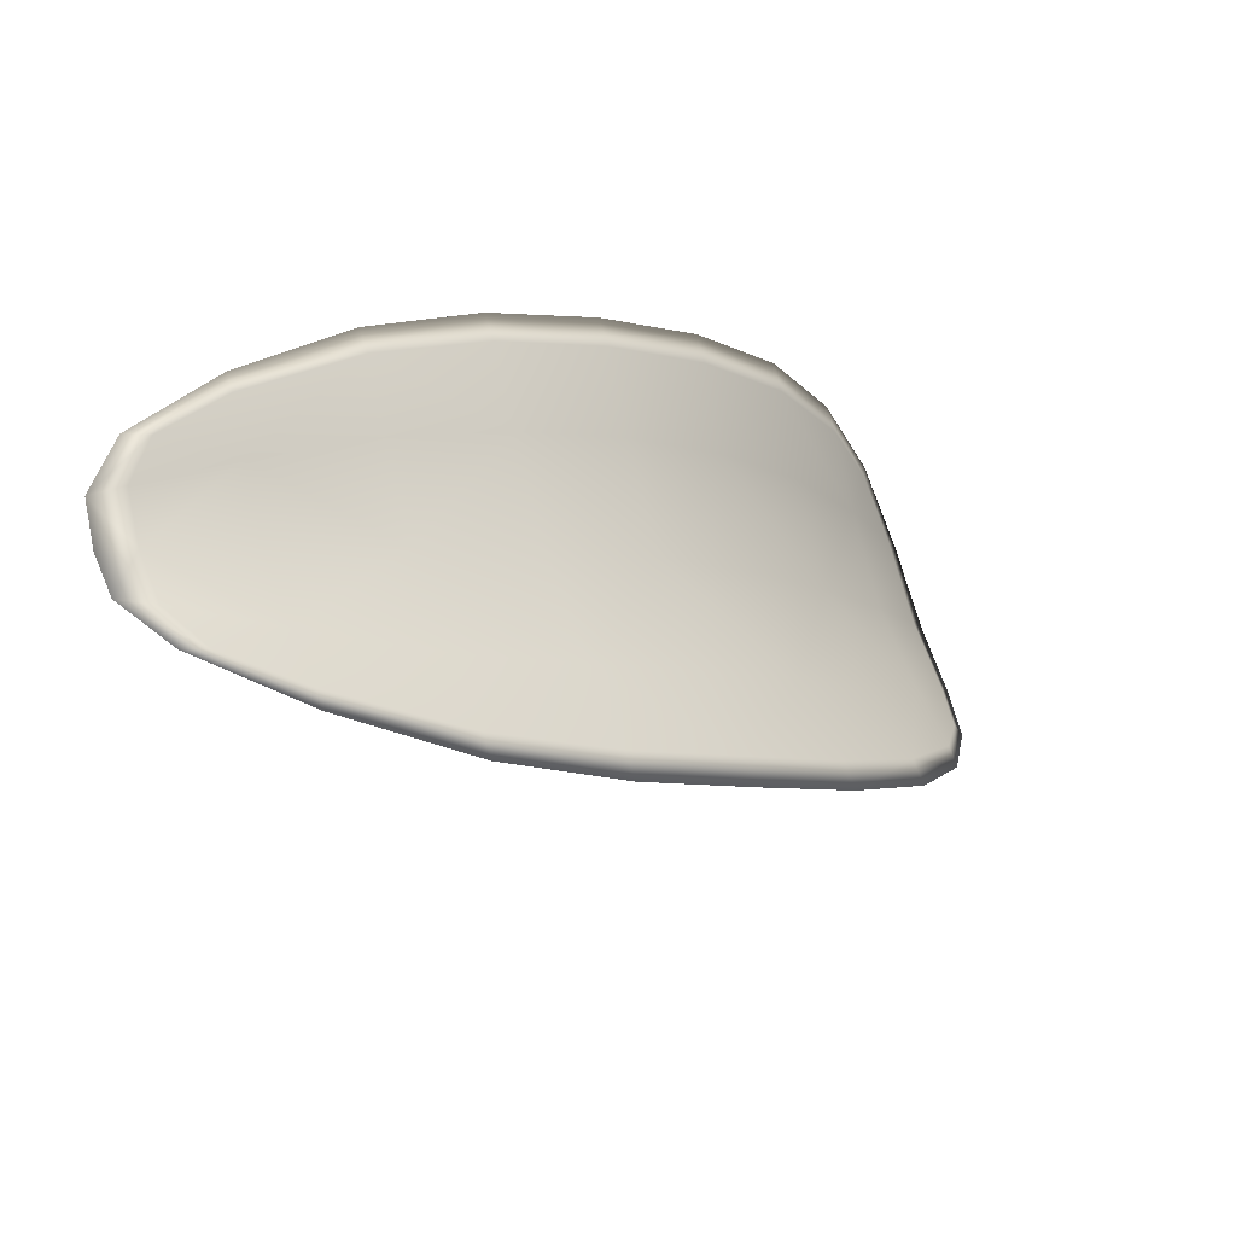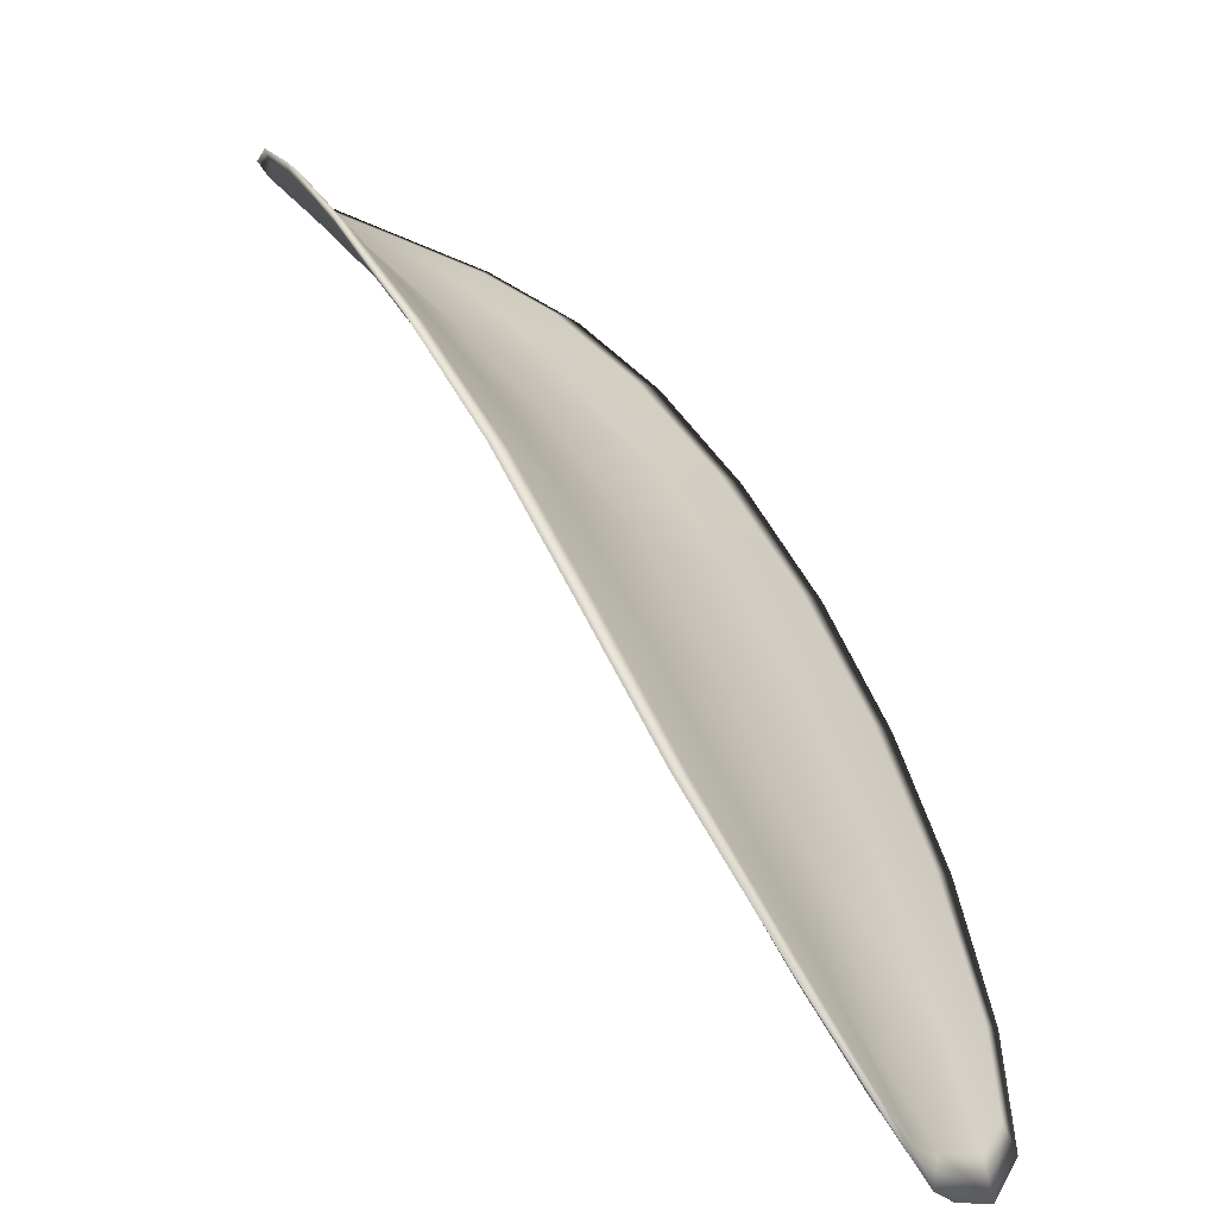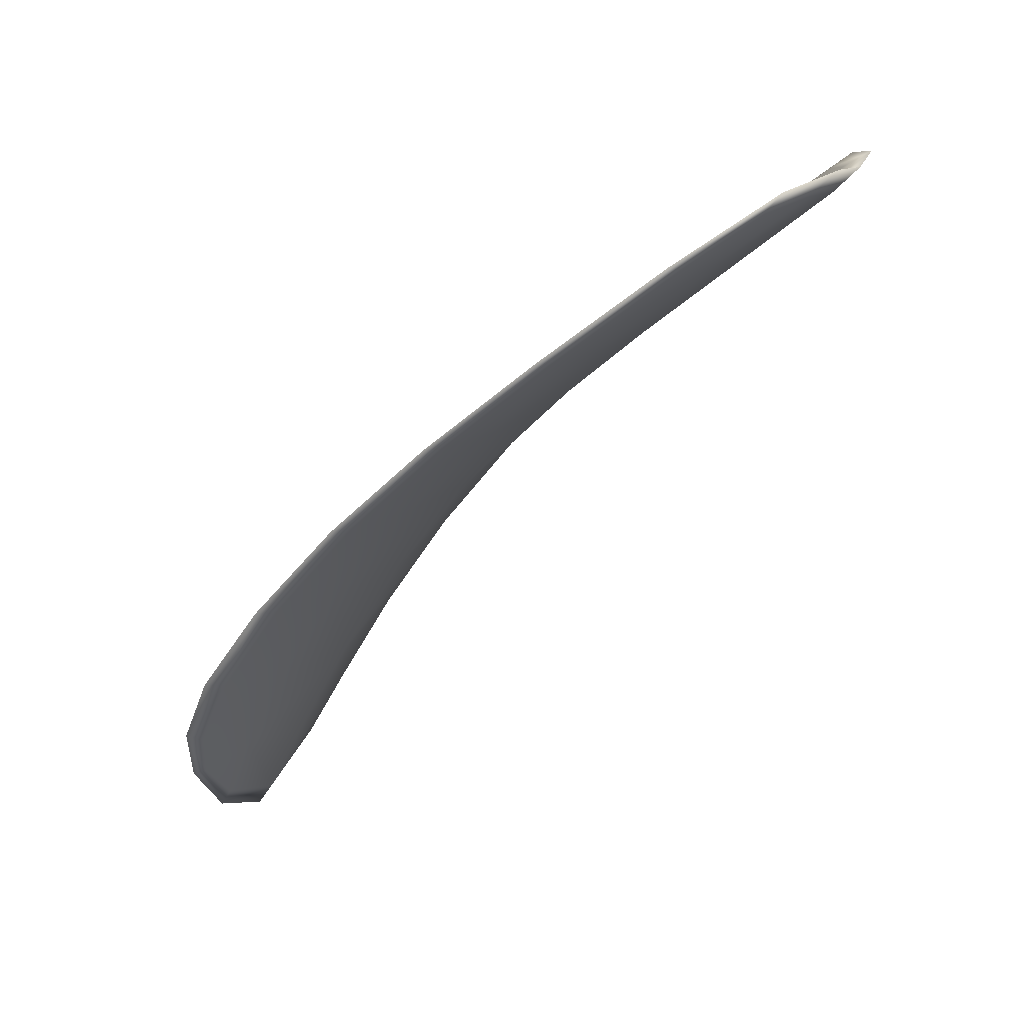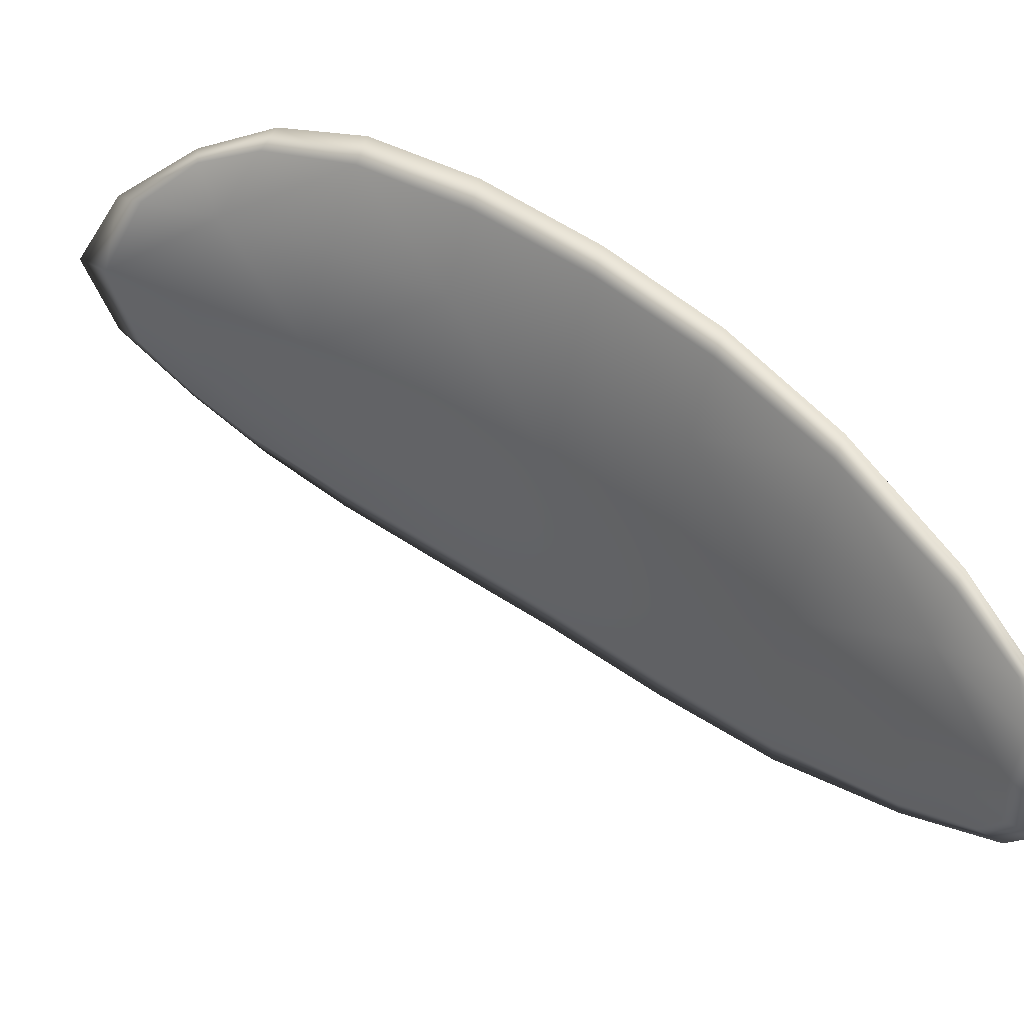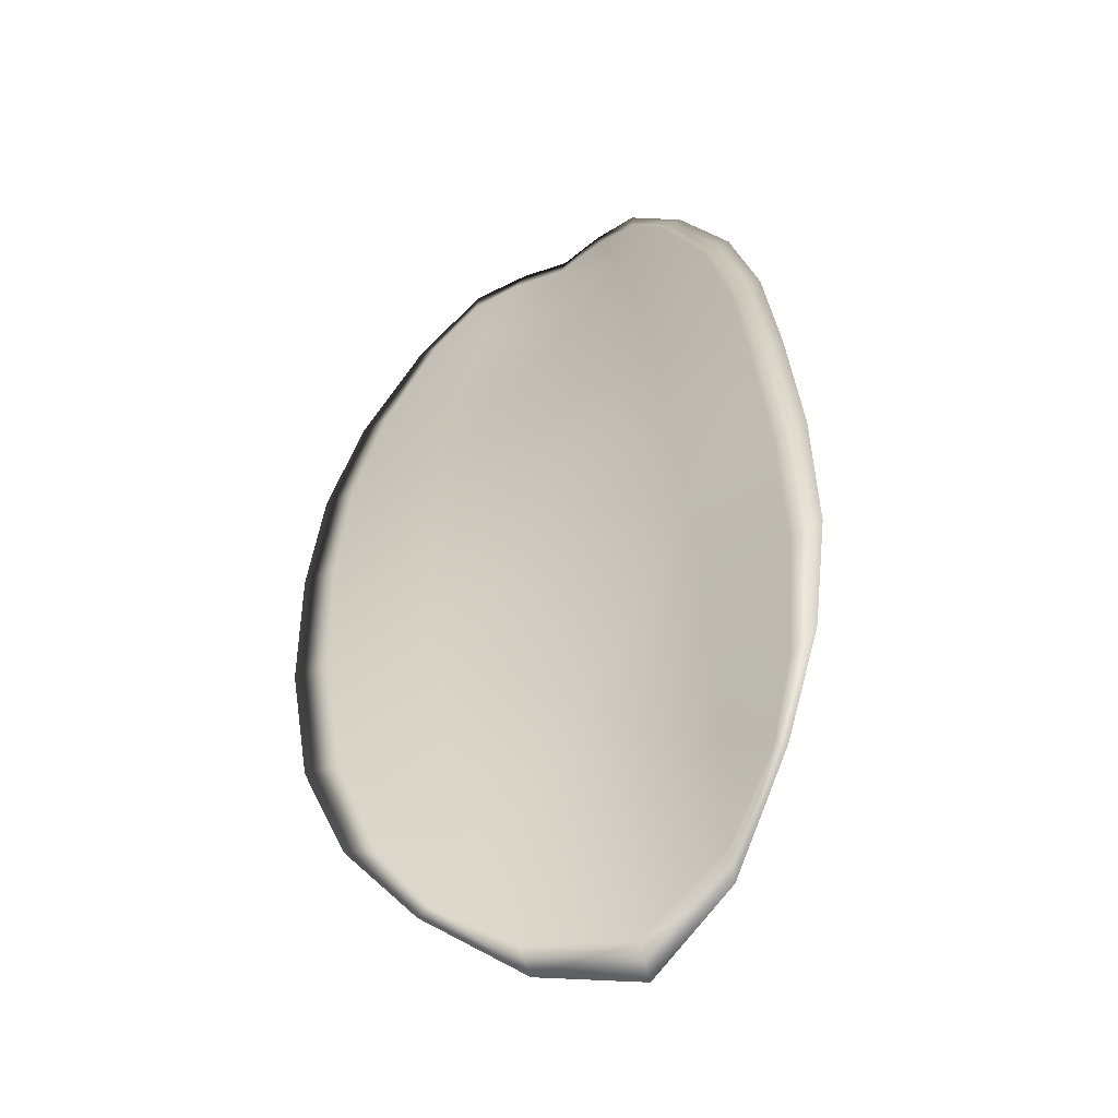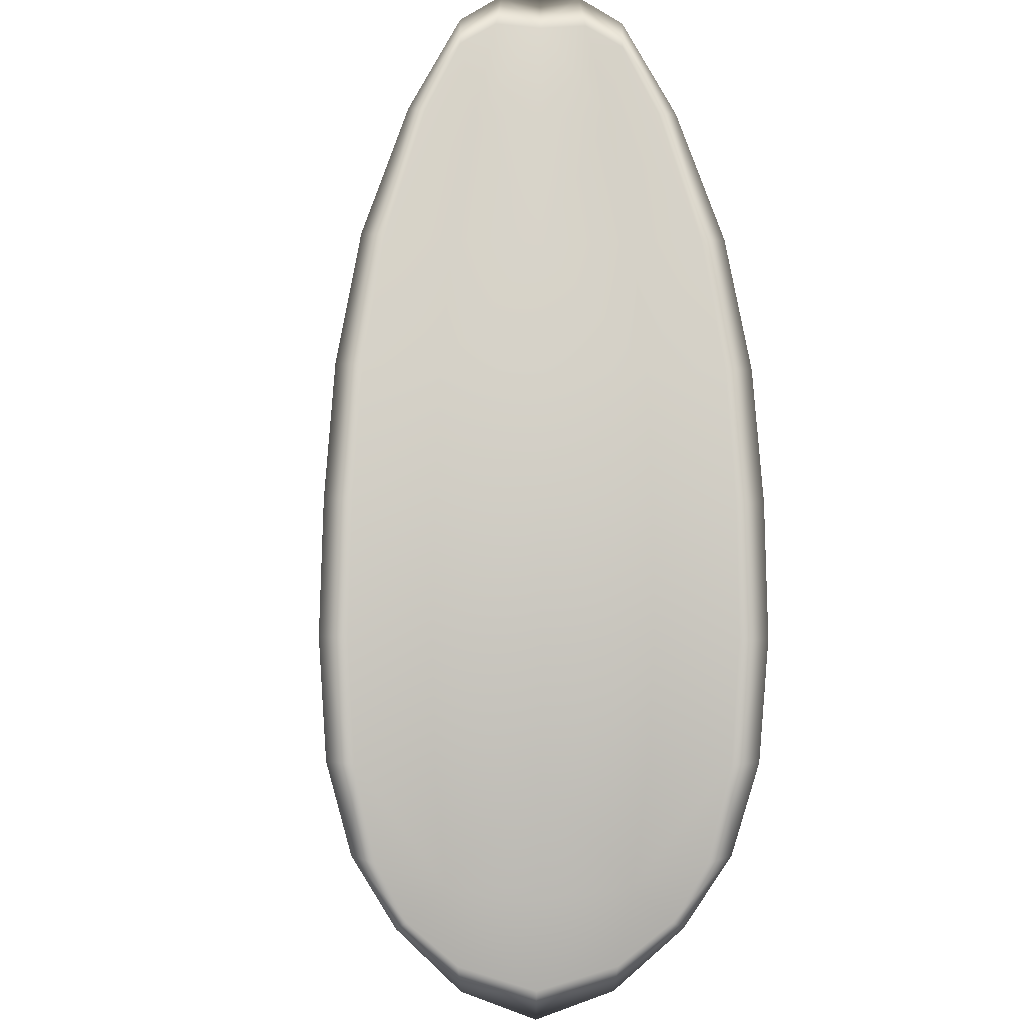
<metadata>
{"format":"obj","ext":"obj","renderer":"f3d","projection":"perspective","resolution":1024,"background":"white","views":[{"elev":73.9,"azim":51.6,"up":"+Z"},{"elev":8.6,"azim":-54.8,"up":"+Y"},{"elev":19.5,"azim":-82.9,"up":"+Z"},{"elev":-29.1,"azim":-98.2,"up":"+Y"},{"elev":69.2,"azim":156.8,"up":"+Y"},{"elev":36.5,"azim":156.3,"up":"+Z"}]}
</metadata>
<code>
v -2.353 0.7013 -1.17
v -2.356 0.7023 -1.171
v -2.357 0.7004 -1.168
v -2.354 0.6994 -1.167
v -2.351 0.6988 -1.166
v -2.351 0.7006 -1.169
v -2.352 0.7016 -1.171
v -2.353 0.7025 -1.173
v -2.356 0.7036 -1.174
v -2.359 0.7035 -1.171
v -2.361 0.7045 -1.17
v -2.363 0.7032 -1.167
v -2.36 0.7019 -1.167
v -2.358 0.7045 -1.173
v -2.36 0.7048 -1.171
v -2.364 0.6941 -1.157
v -2.366 0.6952 -1.157
v -2.367 0.6918 -1.154
v -2.365 0.6908 -1.154
v -2.362 0.6895 -1.154
v -2.361 0.6927 -1.157
v -2.359 0.6956 -1.16
v -2.363 0.6971 -1.16
v -2.365 0.6983 -1.16
v -2.357 0.6916 -1.157
v -2.359 0.6886 -1.154
v -2.357 0.688 -1.154
v -2.355 0.6909 -1.156
v -2.353 0.6937 -1.16
v -2.356 0.6945 -1.16
v -2.355 0.6971 -1.163
v -2.358 0.6981 -1.164
v -2.352 0.6964 -1.163
v -2.361 0.6997 -1.164
v -2.364 0.701 -1.163
v -2.365 0.6873 -1.151
v -2.367 0.6881 -1.151
v -2.367 0.6858 -1.149
v -2.366 0.6846 -1.149
v -2.364 0.6839 -1.149
v -2.363 0.6863 -1.151
v -2.361 0.6856 -1.151
v -2.363 0.6834 -1.149
v -2.361 0.6838 -1.149
v -2.36 0.6852 -1.151
v -2.353 0.701 -1.17
v -2.356 0.702 -1.171
v -2.356 0.7034 -1.174
v -2.353 0.7023 -1.173
v -2.352 0.7014 -1.171
v -2.351 0.7003 -1.169
v -2.351 0.6985 -1.166
v -2.354 0.6991 -1.167
v -2.357 0.7001 -1.168
v -2.359 0.7033 -1.171
v -2.361 0.7043 -1.17
v -2.36 0.7046 -1.171
v -2.358 0.7043 -1.173
v -2.36 0.7016 -1.167
v -2.363 0.703 -1.167
v -2.364 0.6939 -1.157
v -2.366 0.6951 -1.157
v -2.365 0.6981 -1.16
v -2.363 0.6968 -1.16
v -2.359 0.6953 -1.161
v -2.361 0.6924 -1.157
v -2.362 0.6893 -1.154
v -2.365 0.6906 -1.154
v -2.367 0.6917 -1.154
v -2.357 0.6913 -1.157
v -2.356 0.6942 -1.16
v -2.353 0.6935 -1.16
v -2.355 0.6907 -1.157
v -2.357 0.6878 -1.154
v -2.359 0.6884 -1.154
v -2.355 0.6968 -1.164
v -2.358 0.6979 -1.164
v -2.352 0.6962 -1.163
v -2.362 0.6995 -1.164
v -2.364 0.7009 -1.164
v -2.366 0.6871 -1.151
v -2.367 0.6879 -1.151
v -2.363 0.6861 -1.152
v -2.364 0.6837 -1.149
v -2.366 0.6844 -1.149
v -2.367 0.6857 -1.15
v -2.361 0.6854 -1.151
v -2.36 0.685 -1.151
v -2.361 0.6836 -1.149
v -2.363 0.6833 -1.149
v -2.368 0.6883 -1.151
v -2.367 0.6851 -1.149
v -2.368 0.6921 -1.154
v -2.367 0.6857 -1.15
v -2.364 0.6826 -1.148
v -2.362 0.6831 -1.149
v -2.365 0.683 -1.149
v -2.361 0.6836 -1.149
v -2.35 0.7002 -1.169
v -2.351 0.7016 -1.171
v -2.35 0.6985 -1.166
v -2.352 0.7014 -1.171
v -2.358 0.7047 -1.174
v -2.36 0.705 -1.172
v -2.355 0.7039 -1.175
v -2.36 0.7046 -1.171
v -2.362 0.7047 -1.169
v -2.364 0.7036 -1.167
v -2.366 0.6836 -1.148
v -2.359 0.685 -1.151
v -2.356 0.6877 -1.153
v -2.353 0.7029 -1.174
v -2.351 0.6961 -1.163
v -2.352 0.6934 -1.159
v -2.365 0.7014 -1.163
v -2.366 0.6986 -1.16
v -2.367 0.6955 -1.157
v -2.354 0.6905 -1.156
f 1 2 3
f 1 3 4
f 1 4 5
f 1 5 6
f 1 6 7
f 1 7 8
f 1 8 9
f 1 9 2
f 10 11 12
f 10 12 13
f 10 13 3
f 10 3 2
f 10 2 9
f 10 9 14
f 10 14 15
f 10 15 11
f 16 17 18
f 16 18 19
f 16 19 20
f 16 20 21
f 16 21 22
f 16 22 23
f 16 23 24
f 16 24 17
f 25 21 20
f 25 20 26
f 25 26 27
f 25 27 28
f 25 28 29
f 25 29 30
f 25 30 22
f 25 22 21
f 31 32 22
f 31 22 30
f 31 30 29
f 31 29 33
f 31 33 5
f 31 5 4
f 31 4 3
f 31 3 32
f 34 35 24
f 34 24 23
f 34 23 22
f 34 22 32
f 34 32 3
f 34 3 13
f 34 13 12
f 34 12 35
f 36 37 38
f 36 38 39
f 36 39 40
f 36 40 41
f 36 41 20
f 36 20 19
f 36 19 18
f 36 18 37
f 42 41 40
f 42 40 43
f 42 43 44
f 42 44 45
f 42 45 27
f 42 27 26
f 42 26 20
f 42 20 41
f 46 47 48
f 46 48 49
f 46 49 50
f 46 50 51
f 46 51 52
f 46 52 53
f 46 53 54
f 46 54 47
f 55 56 57
f 55 57 58
f 55 58 48
f 55 48 47
f 55 47 54
f 55 54 59
f 55 59 60
f 55 60 56
f 61 62 63
f 61 63 64
f 61 64 65
f 61 65 66
f 61 66 67
f 61 67 68
f 61 68 69
f 61 69 62
f 70 66 65
f 70 65 71
f 70 71 72
f 70 72 73
f 70 73 74
f 70 74 75
f 70 75 67
f 70 67 66
f 76 77 54
f 76 54 53
f 76 53 52
f 76 52 78
f 76 78 72
f 76 72 71
f 76 71 65
f 76 65 77
f 79 80 60
f 79 60 59
f 79 59 54
f 79 54 77
f 79 77 65
f 79 65 64
f 79 64 63
f 79 63 80
f 81 82 69
f 81 69 68
f 81 68 67
f 81 67 83
f 81 83 84
f 81 84 85
f 81 85 86
f 81 86 82
f 87 83 67
f 87 67 75
f 87 75 74
f 87 74 88
f 87 88 89
f 87 89 90
f 87 90 84
f 87 84 83
f 91 92 38
f 91 38 37
f 91 37 18
f 91 18 93
f 91 93 69
f 91 69 82
f 91 82 94
f 91 94 92
f 95 96 44
f 95 44 43
f 95 43 40
f 95 40 97
f 95 97 84
f 95 84 90
f 95 90 98
f 95 98 96
f 99 100 7
f 99 7 6
f 99 6 5
f 99 5 101
f 99 101 52
f 99 52 51
f 99 51 102
f 99 102 100
f 103 104 15
f 103 15 14
f 103 14 9
f 103 9 105
f 103 105 48
f 103 48 58
f 103 58 106
f 103 106 104
f 107 108 12
f 107 12 11
f 107 11 15
f 107 15 104
f 107 104 106
f 107 106 56
f 107 56 60
f 107 60 108
f 109 97 40
f 109 40 39
f 109 39 38
f 109 38 92
f 109 92 94
f 109 94 85
f 109 85 84
f 109 84 97
f 110 111 27
f 110 27 45
f 110 45 44
f 110 44 96
f 110 96 98
f 110 98 88
f 110 88 74
f 110 74 111
f 112 105 9
f 112 9 8
f 112 8 7
f 112 7 100
f 112 100 102
f 112 102 49
f 112 49 48
f 112 48 105
f 113 101 5
f 113 5 33
f 113 33 29
f 113 29 114
f 113 114 72
f 113 72 78
f 113 78 52
f 113 52 101
f 115 116 24
f 115 24 35
f 115 35 12
f 115 12 108
f 115 108 60
f 115 60 80
f 115 80 63
f 115 63 116
f 117 93 18
f 117 18 17
f 117 17 24
f 117 24 116
f 117 116 63
f 117 63 62
f 117 62 69
f 117 69 93
f 118 114 29
f 118 29 28
f 118 28 27
f 118 27 111
f 118 111 74
f 118 74 73
f 118 73 72
f 118 72 114

</code>
